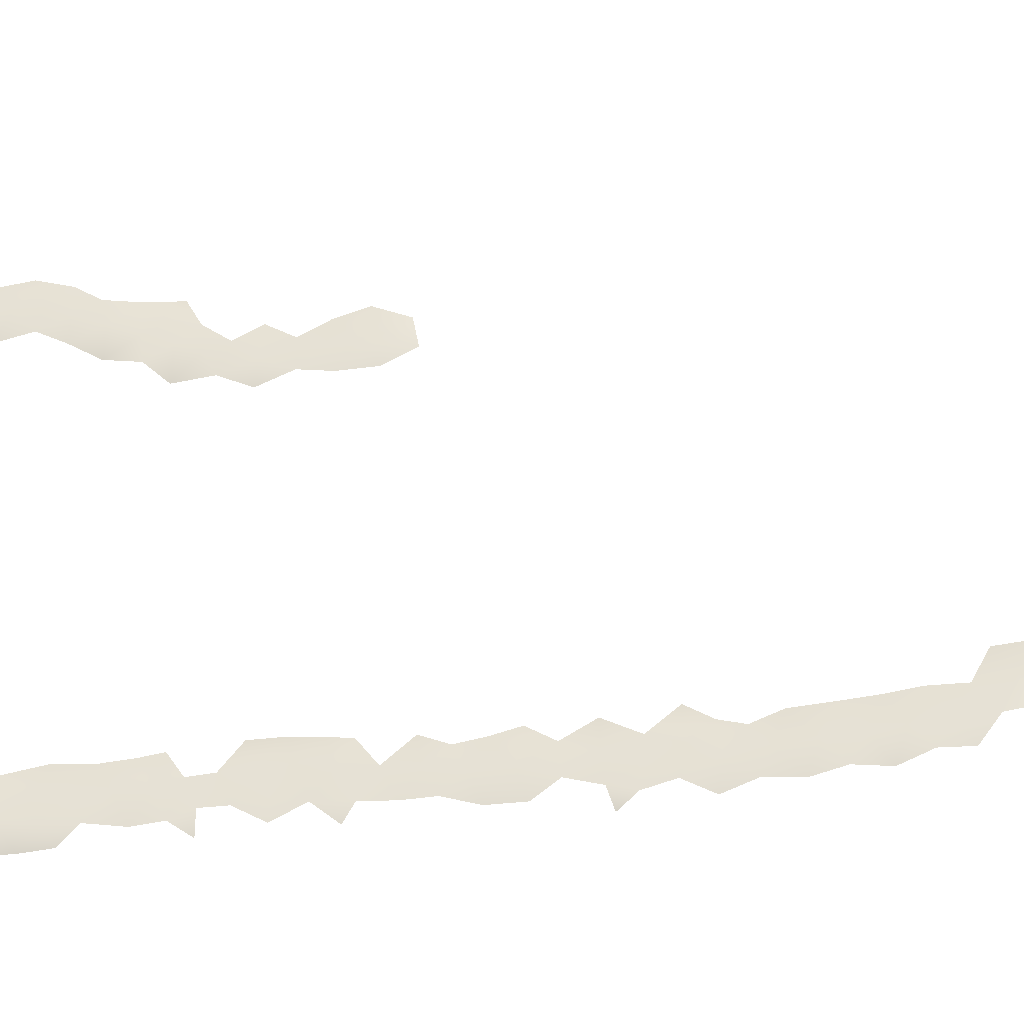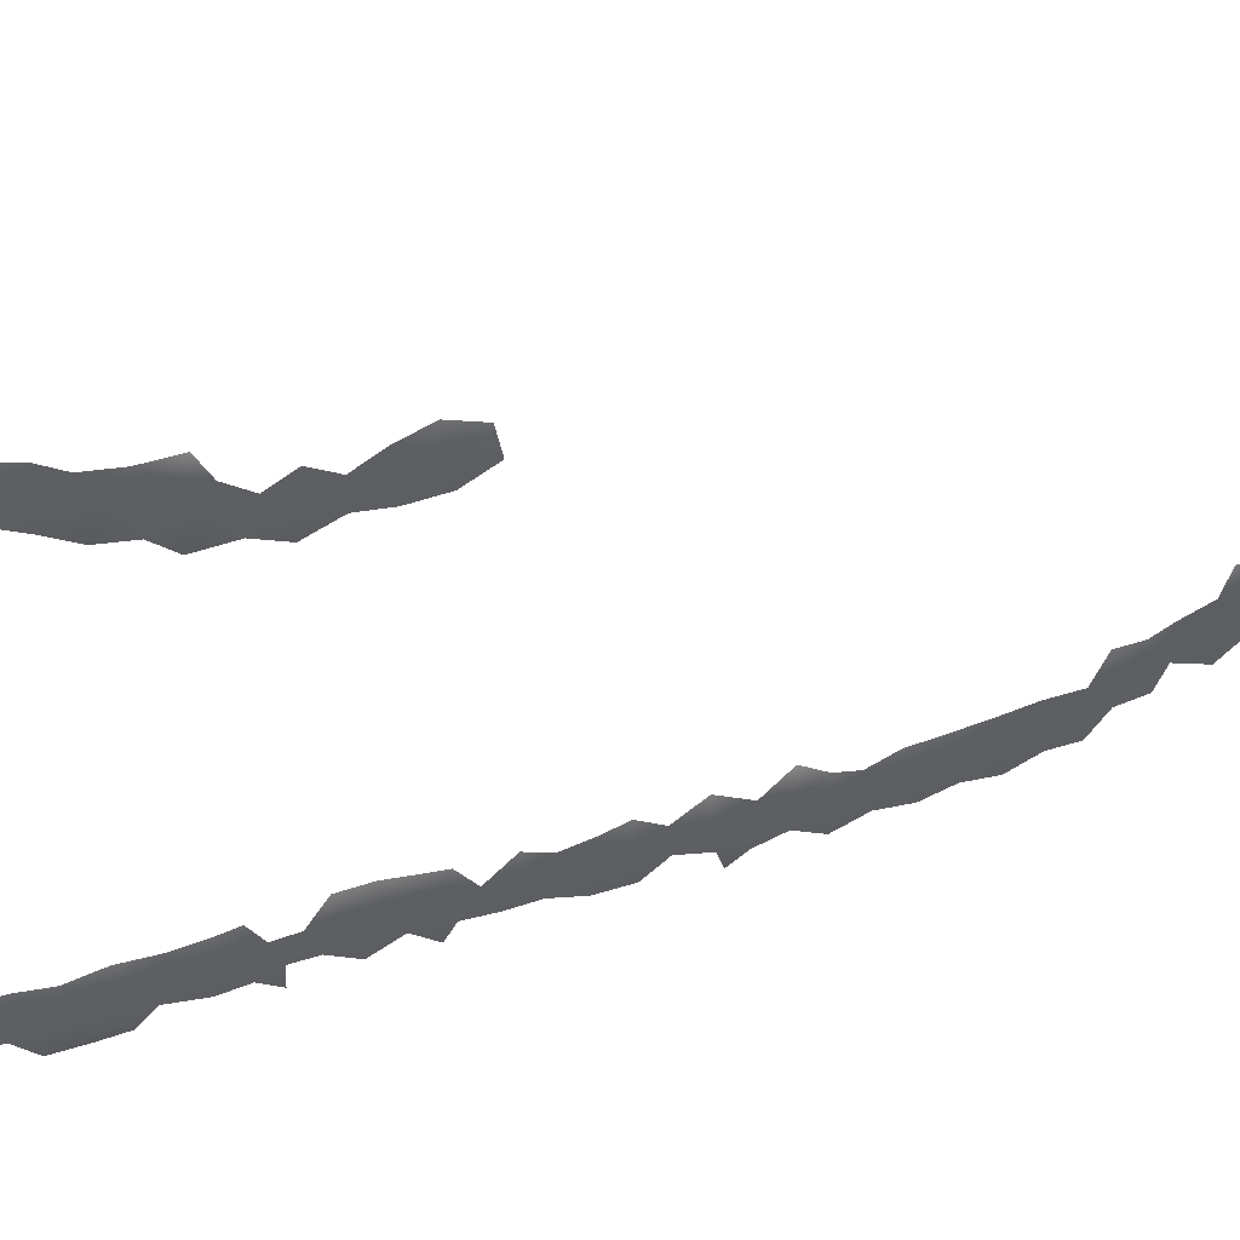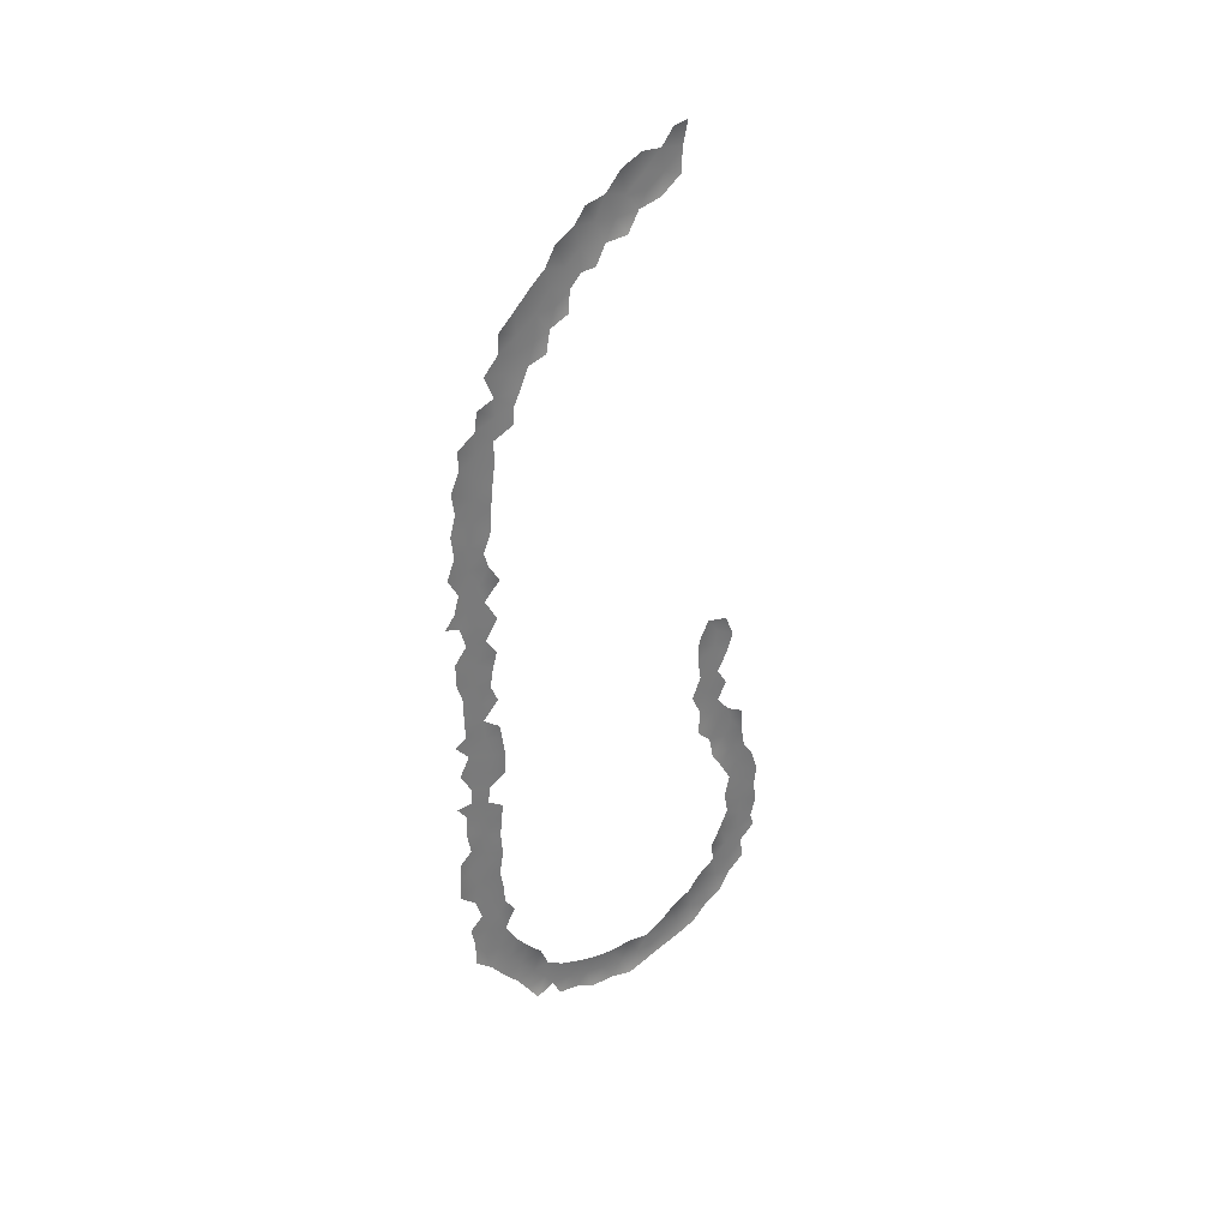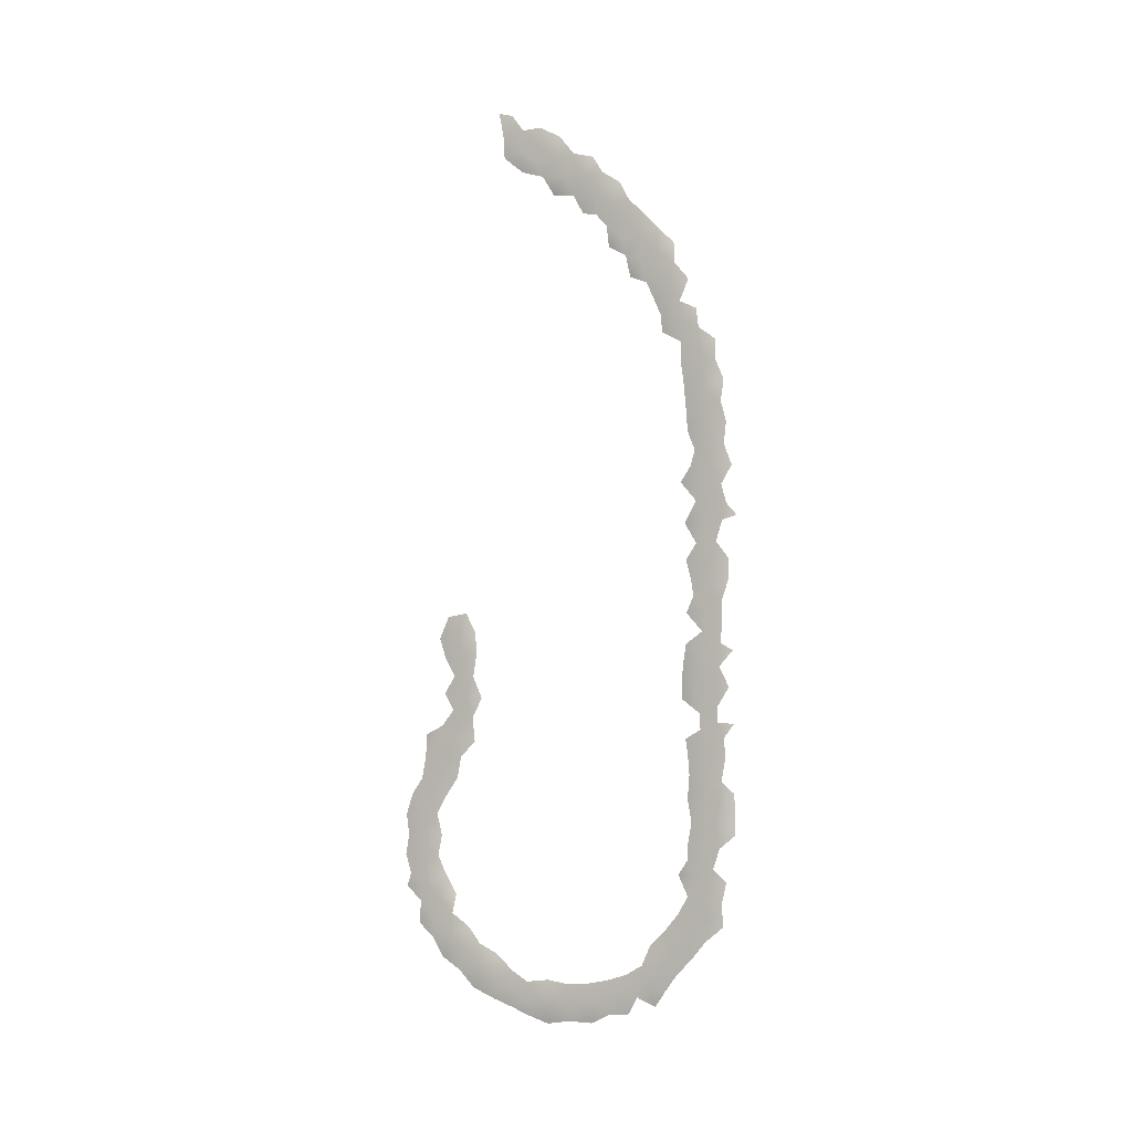
<metadata>
{"format":"obj","ext":"obj","renderer":"f3d","projection":"perspective","resolution":1024,"background":"white","views":[{"elev":-35.3,"azim":-81.8,"up":"+Y"},{"elev":46.3,"azim":-110.0,"up":"+Y"},{"elev":33.9,"azim":56.2,"up":"+Z"},{"elev":-0.2,"azim":-68.6,"up":"+Z"}]}
</metadata>
<code>
v -72.07 16.37 -12.01
v -72.07 14.94 -12.63
v -72.07 15.1 -11.05
v -72.07 17.74 -3.247
v -72.07 18.5 -2.079
v -72.07 19.26 -3.162
v -72.07 19.72 -1.679
v -72.07 15.73 -47.84
v -72.07 14.55 -47.84
v -72.07 15.1 -46.84
v -72.07 13.77 -46.63
v -72.07 14.88 -45.65
v -72.07 15.7 -44.7
v -72.07 14.4 -44.26
v -72.07 16.24 -13.74
v -72.07 14.77 -14.26
v -72.07 21.52 -53.62
v -72.06 20.64 -54.82
v -71.99 18.65 -54.13
v -72.07 19.38 -52.54
v -72.07 19.63 -51.29
v -72.07 18.4 -51.49
v -72.06 19.05 -49.91
v -72.07 17.43 -50.3
v -72.07 16.05 -50.7
v -72.07 16.48 -49.12
v -72.07 28.71 -54.24
v -72.07 28.28 -55.52
v -72.07 27.5 -54.28
v -72.05 26.78 -52.85
v -72.07 26 -54.34
v -72.07 25.17 -53.05
v -72.07 24.44 -54.29
v -72.06 23.42 -55.68
v -72.07 22.96 -54.02
v -72.07 36.86 -47.8
v -72.07 35.43 -47.41
v -72.07 36.48 -46.51
v -72.07 37.67 -45.83
v -72.07 36.58 -45.11
v -72.07 35.45 -44.34
v -72.07 36.65 -43.68
v -72.06 37.83 -43
v -72.07 36.65 -42.24
v -72.07 38.02 -41.46
v -72.07 36.76 -41.01
v -72.04 35.32 -28.43
v -72.07 33.79 -28.96
v -72.07 33.99 -27.76
v -72.06 16.52 -10.43
v -72.07 15.28 -9.627
v -72.07 34.3 -48.54
v -72.07 35.72 -49
v -72.07 35.86 -50.44
v -72.07 34.59 -50.12
v -72.05 32.96 -49.5
v -72.07 33.51 -51.18
v -72.07 32.11 -50.63
v -72.07 32.32 -52.15
v -72.06 32.6 -53.86
v -72.07 31.05 -53.01
v -72.06 29.55 -52.39
v -72.07 29.76 -53.68
v -72.07 28.37 -53.1
v -72.07 26.19 6.008
v -72.07 27.5 7.13
v -72.07 27.16 4.896
v -72.07 21.96 2.513
v -72.07 23.04 3.445
v -72 24.08 2.042
v -72.07 24.79 3.343
v -72.07 24.06 4.89
v -72.07 35.53 -41.29
v -72.07 36.16 -39.93
v -72.07 36.77 -38.79
v -72.07 35.52 -38.53
v -72.04 33.91 -38.61
v -72.07 34.91 -37.19
v -72.07 34.3 -35.89
v -72.07 33.85 -34.78
v -72.07 32.69 -34.21
v -72.07 34.24 -33.69
v -72.06 34.9 -32.45
v -72.07 33.29 -32.67
v -72.07 34.14 -31.22
v -72.07 32.64 -31.2
v -72.07 33.57 -30.14
v -72.07 34.86 -29.86
v -72 34.64 -26.86
v -72.07 33.2 -26.59
v -72.07 33.62 -37.05
v -72.07 32.4 -29.72
v -72.06 32.45 -28.03
v -72.04 31.99 -32.74
v -71.99 32.55 -35.96
v -72.05 35.16 -42.9
v -72.05 34.84 -45.72
v -71.98 34.04 -47.11
v -72.04 30.77 -51.28
v -72.07 17.94 -48.73
v -71.99 16.95 -44.77
v -72.07 16.28 -43.7
v -72.07 34.82 -40
v -72.07 23.71 -52.89
v -72.07 22.26 -52.54
v -72.07 20.83 -52.06
v -72.07 16.98 -47.54
v -72.07 16.25 -46.22
v -72.07 16.72 -9.009
v -72 22.11 -0.4829
v -72.07 20.82 -1.161
v -72 20.52 -2.674
v -72 26.34 3.515
v -72.06 30.15 6.449
v -72.07 35.14 -34.87
v -72 36.39 -35.52
v -72.07 36.47 -37.22
v -72.07 35.46 -36.06
v -72.07 37.53 -39.92
v -72.06 35.07 -51.8
v -72.05 36.98 -49.41
v -72.07 25.15 -55.68
v -72.01 26.8 -56.01
v -72.05 37.96 -46.75
v -72.07 22.04 -54.96
v -72.07 38.08 -44.42
v -72.07 14.99 -49.35
v -72.07 29.65 -55
v -72.07 30.98 -54.54
v -71.98 13.7 -48.23
v -72.07 17.85 -52.92
v -72.07 17 -51.71
v -72.07 33.75 -52.65
v -72.03 30.58 9.746
v -72.07 29.55 9.494
v -72.07 28.71 8.361
v -72.06 27.37 8.448
v -72.06 25.9 7.719
v -72.07 24.78 6.392
v -72 23.35 6.058
v -72.07 22.58 4.893
v -72.06 21.29 4.094
v -72.07 20.57 2.782
v -72.07 19.56 1.851
v -72.07 18.48 0.7025
v -72 17.28 -0.4178
v -72.07 17.19 -1.878
v -72.07 16.19 -3.041
v -72.07 15.63 -5.121
v -72.07 15.45 -6.465
v -72.04 14.2 -7.368
v -72.07 14.24 -8.753
v -72.06 13.63 -10.15
v -72.07 13.83 -11.68
v -72.03 13.06 -16.11
v -72.05 13.63 -14.66
v -72.07 13.45 -13.11
v -72.07 30.25 8.132
v -72.07 19.89 0.05091
v -72.07 20.94 1.446
v -72.07 21.18 0.1677
v -72.07 22.26 1.003
v -72.02 18.66 -4.519
v -72.04 13.46 -45.12
v -72.07 16.22 -42.49
v -72.07 15.22 -43.37
v -72.07 13.93 -42.78
v -72.07 15.72 -15.03
v -72.07 16.83 -4.592
v -72.07 15.44 -8.111
v -72.07 16.71 -7.431
v -72.07 28.93 6.905
v -72.01 16.77 -17.28
v -72.05 18.22 -5.495
v -72.05 28.72 5.323
v -72.07 15.01 -42.31
v -71.99 16.69 -30.98
v -72 16.67 -32.45
v -71.98 12.8 -41.8
v -72.07 13.74 -27.04
v -72.07 13.8 -25.64
v -72.07 15.97 -41.06
v -72.07 14.2 -41.2
v -72.07 14.54 -15.9
v -72.07 16.9 -5.861
v -72.06 16.13 -37.75
v -72.07 16.25 -39.4
v -72.07 14.83 -38.69
v -72.07 16.32 -26.42
v -72.07 16.02 -16.12
v -72.06 13.31 -24.12
v -72.07 14.74 -23.04
v -72.07 14.73 -24.71
v -72.07 15.81 -25.21
v -72.06 16.36 -22.72
v -72.07 15.62 -21.54
v -72.07 15.32 -29.19
v -72.07 15.43 -30.64
v -72.07 13.96 -30.12
v -72.07 14.92 -26.23
v -72.07 15.19 -27.7
v -72.06 13.74 -19.94
v -72.07 14.17 -21.42
v -72.03 12.98 -28.98
v -72.07 13.85 -28.49
v -72.07 15.49 -32.07
v -72.07 15.4 -33.4
v -72.07 14.85 -35.69
v -72.07 14.04 -34.05
v -72.07 14.91 -20.07
v -72.07 14.45 -18.74
v -72.06 15.65 -18.58
v -72.07 16.02 -23.99
v -72.07 14.04 -32.86
v -72.07 15.24 -17.23
v -72.07 13.81 -17.44
v -72.01 16.48 -20.13
v -72.07 14.23 -31.53
v -72.05 13.25 -31.53
v -72.07 13.49 -36.39
v -72.06 13.63 -35.08
v -71.98 12.8 -40.27
v -72.06 13.98 -39.64
v -72.07 13.43 -18.78
v -71.97 12.71 -19.61
v -72.01 12.88 -34.07
v -72.05 16.53 -29.64
v -72.07 14.99 -39.96
v -72.01 12.9 -38.91
v -72.05 16.41 -35.24
v -72.07 14.89 -37.03
v -72.07 13.32 -22.53
v -72.07 25.45 4.765
v -72 18.15 -6.686
v -72.07 18.49 -0.9975
v -72.07 27.68 5.931
v -72.06 16.24 -36.28
v -72.06 20 -53.57
v -72.07 23.07 1.901
v -72.07 15.32 -34.54
v -72.06 13.79 -38.1
v -72.05 16.37 -28.59
f 1 2 3
f 4 5 6
f 7 5 235
f 8 9 10
f 10 11 12
f 13 12 14
f 15 16 2
f 17 18 238
f 21 20 22
f 23 22 24
f 24 25 26
f 27 28 29
f 30 29 31
f 32 31 33
f 33 34 35
f 36 37 38
f 39 38 40
f 40 41 42
f 43 42 44
f 45 44 46
f 47 48 49
f 50 3 51
f 52 37 53
f 53 54 55
f 56 55 57
f 58 57 59
f 59 60 61
f 62 61 63
f 64 63 27
f 65 66 236
f 68 69 239
f 71 69 72
f 46 73 74
f 75 74 76
f 76 77 78
f 79 95 80
f 80 81 82
f 83 82 84
f 85 86 87
f 88 87 48
f 89 47 49
f 101 108 13
f 80 82 115
f 116 117 118
f 127 130 9
f 9 130 11
f 52 98 37
f 97 37 98
f 50 1 3
f 1 15 2
f 3 2 154
f 135 158 136
f 235 145 159
f 159 144 160
f 144 159 145
f 161 159 160
f 161 160 162
f 163 4 6
f 4 147 5
f 6 5 7
f 5 147 235
f 145 235 146
f 107 8 108
f 10 108 8
f 11 10 9
f 108 12 13
f 12 108 10
f 164 12 11
f 165 102 166
f 16 157 2
f 154 2 157
f 105 17 106
f 238 106 17
f 106 20 21
f 20 106 238
f 20 131 22
f 131 20 19
f 21 22 23
f 22 132 24
f 132 22 131
f 23 24 100
f 25 24 132
f 100 26 107
f 26 100 24
f 26 127 8
f 127 26 25
f 107 26 8
f 9 8 127
f 64 29 30
f 29 64 27
f 29 123 31
f 123 29 28
f 30 31 32
f 31 122 33
f 122 31 123
f 32 33 104
f 34 33 122
f 104 35 105
f 35 104 33
f 35 125 17
f 125 35 34
f 105 35 17
f 18 17 125
f 124 38 39
f 38 97 40
f 97 38 37
f 39 40 126
f 41 40 97
f 126 42 43
f 42 126 40
f 42 96 44
f 96 42 41
f 43 44 45
f 44 73 46
f 73 44 96
f 45 46 119
f 93 49 48
f 49 93 90
f 169 148 4
f 147 4 148
f 154 153 3
f 3 153 51
f 152 51 153
f 51 152 170
f 151 170 152
f 150 171 170
f 36 121 53
f 52 55 56
f 55 52 53
f 55 120 57
f 120 55 54
f 56 57 58
f 57 133 59
f 133 57 120
f 58 59 99
f 60 59 133
f 99 61 62
f 61 99 59
f 61 129 63
f 129 61 60
f 62 63 64
f 63 128 27
f 128 63 129
f 28 27 128
f 233 65 67
f 65 138 66
f 137 66 138
f 136 172 66
f 144 143 160
f 68 160 143
f 162 160 68
f 142 68 143
f 68 142 69
f 70 69 71
f 142 141 69
f 72 69 141
f 140 72 141
f 71 72 233
f 233 139 65
f 139 233 72
f 138 65 139
f 119 74 75
f 74 119 46
f 74 103 76
f 103 74 73
f 75 76 117
f 77 76 103
f 117 78 118
f 78 117 76
f 77 91 78
f 79 78 91
f 118 78 79
f 95 79 91
f 118 79 115
f 80 115 79
f 81 80 95
f 82 81 84
f 85 87 88
f 87 92 48
f 92 87 86
f 93 48 92
f 158 135 134
f 49 90 89
f 88 48 47
f 6 7 112
f 111 112 7
f 110 111 161
f 162 110 161
f 71 233 113
f 67 113 233
f 165 166 176
f 15 168 16
f 50 51 109
f 83 84 85
f 102 101 13
f 115 116 118
f 124 36 38
f 13 14 166
f 166 102 13
f 14 167 166
f 182 176 183
f 156 16 184
f 157 16 156
f 109 51 170
f 109 170 171
f 171 185 234
f 185 171 150
f 170 151 150
f 36 53 37
f 54 53 121
f 84 94 86
f 86 85 84
f 186 187 188
f 7 159 111
f 14 12 164
f 7 235 159
f 191 192 193
f 234 185 174
f 175 67 236
f 200 201 180
f 199 204 205
f 177 206 198
f 210 211 212
f 210 196 203
f 213 194 193
f 214 207 209
f 215 211 216
f 156 184 155
f 213 192 195
f 212 215 173
f 199 218 219
f 222 223 183
f 224 202 225
f 216 155 184
f 169 185 149
f 172 114 175
f 176 166 167
f 197 199 205
f 228 182 183
f 182 165 176
f 183 176 167
f 179 183 167
f 200 180 181
f 168 190 184
f 206 177 178
f 188 187 228
f 111 159 161
f 192 196 195
f 241 220 231
f 188 241 231
f 192 191 232
f 193 181 191
f 208 240 230
f 221 208 220
f 200 194 189
f 198 218 199
f 218 198 206
f 201 205 180
f 205 201 197
f 232 203 192
f 227 198 197
f 198 227 177
f 206 214 218
f 214 206 207
f 189 201 200
f 210 202 211
f 217 210 212
f 202 210 203
f 210 217 196
f 203 196 192
f 192 213 193
f 200 193 194
f 193 200 181
f 184 215 216
f 215 212 211
f 216 211 224
f 224 211 202
f 206 178 207
f 182 228 187
f 215 190 173
f 218 214 219
f 179 222 183
f 222 229 223
f 183 223 228
f 223 188 228
f 163 169 4
f 66 137 136
f 94 84 81
f 185 169 174
f 163 174 169
f 231 186 188
f 209 240 221
f 149 185 150
f 231 237 186
f 226 209 221
f 65 236 67
f 146 235 147
f 16 168 184
f 175 236 172
f 197 198 199
f 230 237 208
f 231 208 237
f 208 231 220
f 172 136 158
f 114 172 158
f 172 236 66
f 238 19 20
f 239 69 70
f 239 162 68
f 72 140 139
f 207 240 209
f 221 240 208
f 241 223 229
f 241 188 223
f 242 197 201
f 242 227 197
f 190 215 184

</code>
